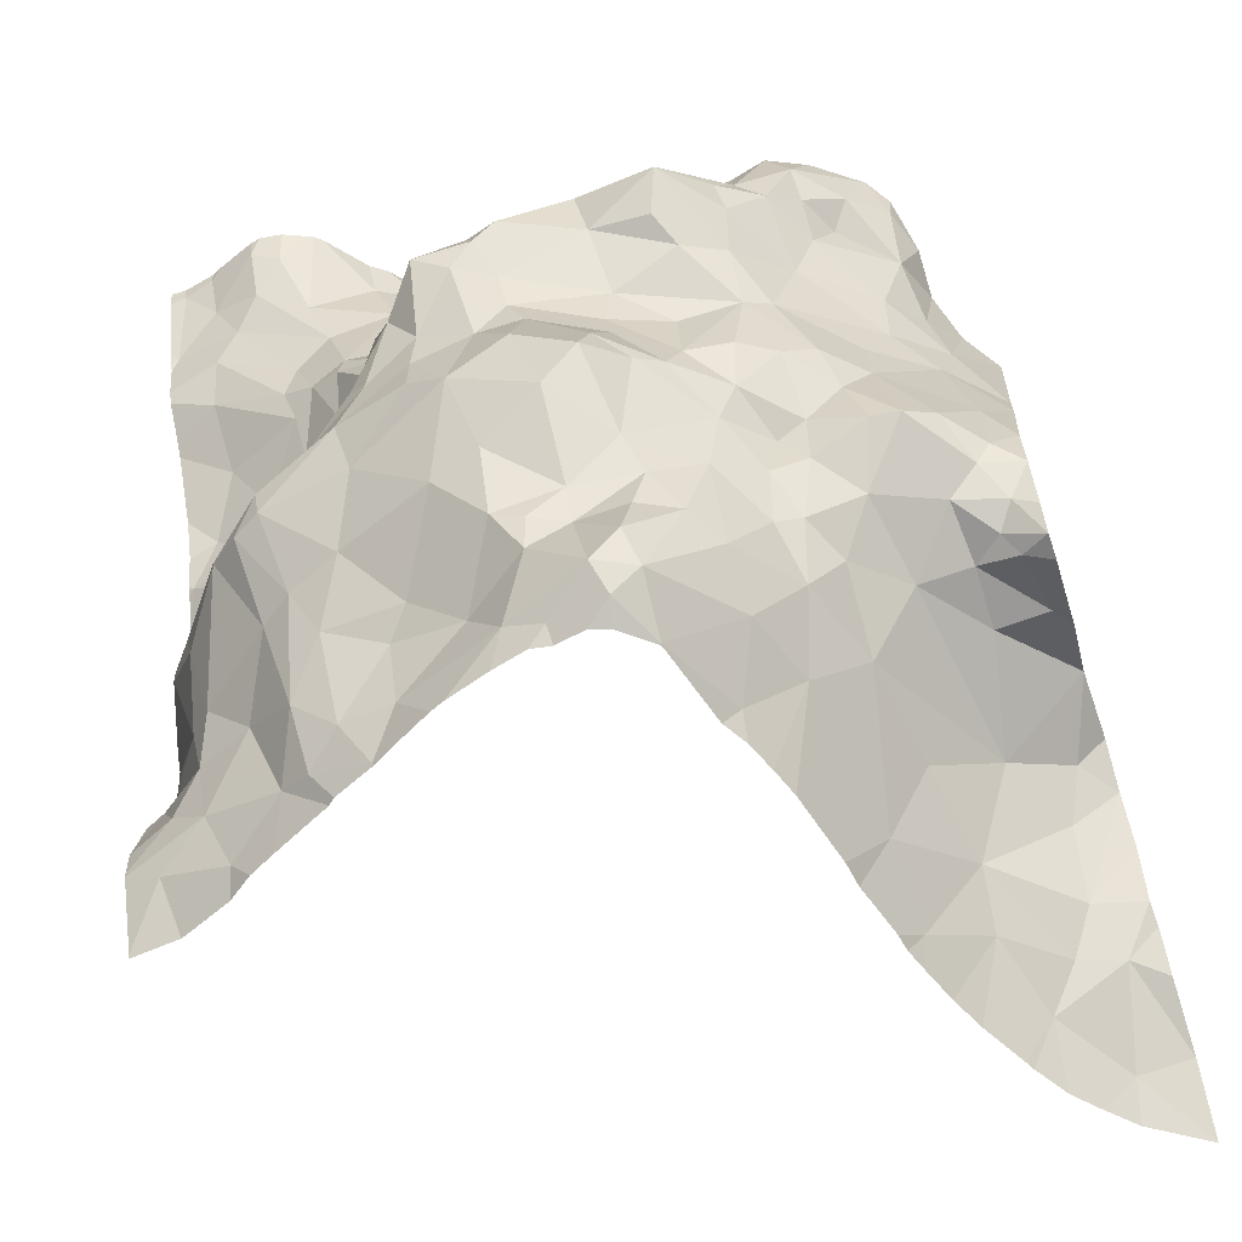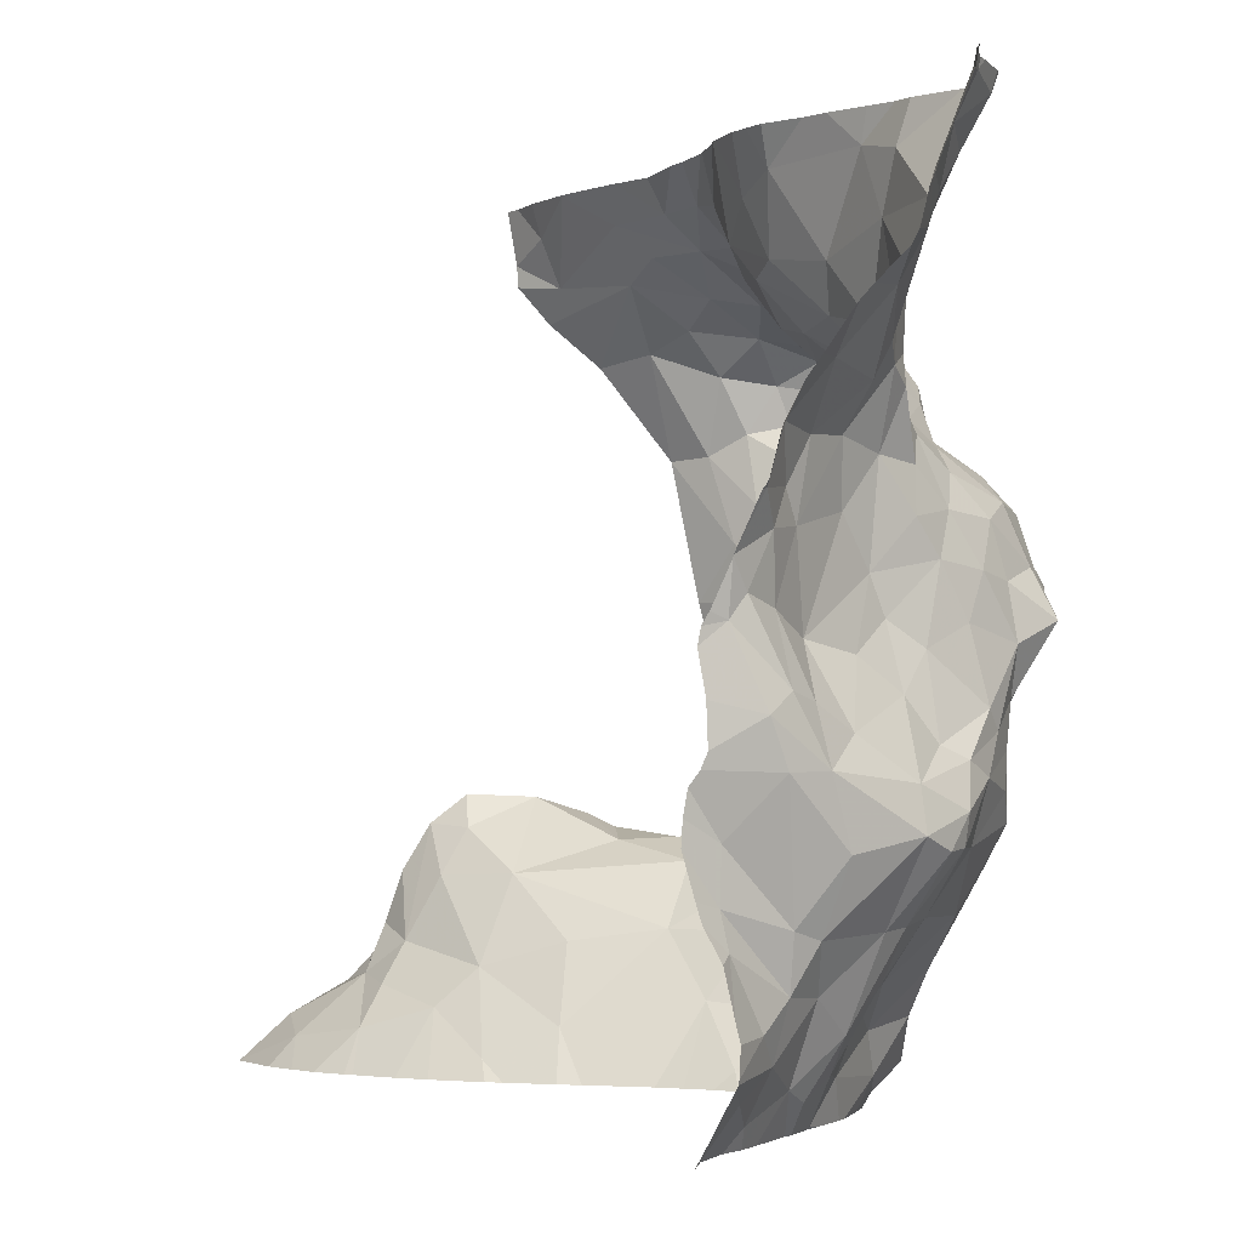
<metadata>
{"format":"obj","ext":"obj","renderer":"f3d","projection":"perspective","resolution":1024,"background":"white","views":[{"elev":-62.4,"azim":17.6,"up":"+Y"},{"elev":-2.0,"azim":-90.9,"up":"+Y"}]}
</metadata>
<code>
v 77.65 34.08 -2.029
v 77.56 34.6 -2.06
v 77.33 34.38 -2.019
v 77.77 35.45 -1.483
v 77.81 35.72 -1.558
v 77.4 35.72 -1.433
v 77.29 37.3 -1.385
v 77.55 37.27 -1.386
v 77.71 37.47 -1.52
v 77.9 34.05 -2.128
v 77.83 34.26 -1.997
v 75.98 37.53 -2.318
v 76.14 37.21 -2.098
v 76.22 37.49 -2.094
v 79.6 34.45 -5.326
v 79.8 34.39 -5.452
v 79.8 34.59 -5.265
v 75.09 38.32 -2.308
v 75.13 37.95 -2.624
v 75.64 37.89 -2.381
v 79.48 34.66 -5.061
v 79.33 34.4 -5.204
v 79.45 38.34 -3.004
v 79.3 38.63 -3.218
v 79.23 38.57 -2.764
v 78.11 34.66 -2.184
v 78.18 36.38 -1.887
v 78.21 35.97 -1.897
v 78.55 36.53 -1.949
v 77.22 39.13 -2.985
v 77.58 38.92 -3.041
v 77.38 33.94 -2.23
v 77.72 33.93 -2.171
v 78.44 35.74 -2.077
v 78.7 36.07 -2.102
v 78.48 36.04 -1.959
v 77.82 36.91 -1.425
v 78.19 36.88 -1.431
v 78.26 37.12 -1.259
v 75.87 35.41 -1.875
v 75.98 34.98 -2.18
v 76.29 35.01 -2.042
v 75.97 34.05 -2.733
v 76.34 33.87 -2.674
v 76.17 34.17 -2.572
v 74.95 35.83 -2.879
v 74.87 36.12 -2.979
v 78.14 33.97 -2.983
v 78.46 34.37 -3.146
v 75.78 34.13 -2.826
v 75.3 34.31 -2.943
v 75.61 34.64 -2.685
v 77.86 36.08 -1.723
v 78.13 35.74 -1.84
v 75.92 34.41 -2.512
v 77.15 34.06 -2.242
v 76.94 34.33 -2.294
v 76.5 34.12 -2.515
v 79.47 34.05 -5.772
v 74.84 36.59 -3.191
v 79 34.53 -4.564
v 78.98 34.28 -4.851
v 77.89 33.86 -2.461
v 75.43 33.99 -3.082
v 78.29 34.32 -2.688
v 78.24 35.14 -2.197
v 78.26 34.58 -2.391
v 78.48 35 -2.546
v 79.39 35.33 -3.671
v 79.06 35.2 -3.224
v 79.25 35.11 -4.355
v 79.36 38.44 -2.363
v 79.44 38.24 -2.263
v 79.47 38.29 -2.632
v 77.35 36.88 -1.214
v 77.21 36.75 -1.242
v 77.31 36.58 -1.42
v 77.09 36.53 -1.277
v 75.59 39.28 -1.844
v 75.41 39.37 -1.783
v 75.42 39.06 -1.949
v 77.87 35.07 -1.877
v 78.33 35.52 -2.131
v 78.46 38.45 -2.359
v 78.13 38.57 -2.693
v 78.19 38.3 -2.216
v 76.87 36.66 -1.209
v 77.16 36.95 -1.293
v 79.8 34.17 -5.835
v 76.94 37.34 -1.514
v 76.97 36.97 -1.351
v 77.36 38.68 -2.898
v 77.29 38.35 -2.623
v 77.62 38.42 -2.734
v 75.59 35.76 -2.143
v 75.4 36.03 -2.507
v 75.12 35.83 -2.649
v 78.61 37.68 -1.689
v 78.14 37.33 -1.395
v 78.69 36.63 -2.047
v 79.25 37 -2.573
v 78.84 37.14 -2.097
v 76.66 38.04 -2.235
v 76.28 37.79 -2.134
v 76.44 37.68 -2.063
v 76.61 37.48 -1.853
v 76.85 37.64 -1.898
v 75.68 37.6 -2.543
v 75.38 37.1 -2.809
v 75.81 37.21 -2.533
v 78.04 37.81 -1.87
v 77.76 37.67 -1.768
v 78.11 37.58 -1.655
v 75 36.24 -2.857
v 77.09 37.76 -1.972
v 77.3 37.52 -1.583
v 77.56 34.79 -1.949
v 77.55 35.23 -1.546
v 77.17 35.04 -1.713
v 78.35 38.21 -1.982
v 77.9 38 -2.21
v 78.23 37.96 -1.904
v 79.52 38.03 -2.535
v 79.4 37.77 -2.478
v 79.52 37.98 -2.826
v 79.42 38.04 -2.257
v 78.82 38.73 -2.777
v 78.5 38.63 -2.631
v 79.17 38.46 -2.151
v 75.11 39.15 -2.016
v 75.13 38.61 -2.15
v 75.27 38.83 -2.073
v 74.84 38.86 -2.15
v 78.29 36.78 -1.613
v 77.88 36.56 -1.694
v 76.92 39.25 -2.857
v 77.13 38.76 -2.836
v 77.17 36.07 -1.51
v 77.34 36.39 -1.524
v 77.44 36.17 -1.545
v 79.38 35.34 -3.282
v 79.35 35.44 -2.912
v 75.19 35.02 -2.838
v 75.24 35.4 -2.537
v 75.52 35.49 -2.117
v 75.33 34.95 -2.687
v 77.17 34.67 -1.919
v 76.62 34.62 -2.241
v 77.35 34.6 -1.957
v 78.76 34.79 -3.372
v 78.76 35.05 -2.9
v 78.56 34.78 -2.836
v 76.68 36.88 -1.524
v 76.66 36.52 -1.471
v 78.74 35.74 -2.376
v 78.96 35.32 -2.695
v 78.62 35.11 -2.626
v 77.88 34.6 -2.044
v 76.14 34.68 -2.292
v 76.5 34.49 -2.376
v 76.88 34.99 -1.802
v 78.61 34.19 -4.052
v 77.04 35.5 -1.483
v 74.92 35.14 -3.231
v 74.92 35.47 -3.223
v 75.26 34.67 -2.856
v 79.8 35.4 -3.701
v 79.8 35.22 -3.31
v 79.71 35.4 -3.692
v 75.08 34.49 -3.002
v 75.01 34.16 -3.129
v 74.83 37.26 -2.997
v 79.8 35.11 -5.097
v 79.79 35.42 -4.913
v 79.79 33.86 -6.168
v 79.15 34.13 -5.334
v 78.65 33.99 -4.536
v 78.88 34.7 -4.005
v 76.84 36.21 -1.486
v 78.58 38.08 -1.794
v 78.97 37.5 -2.084
v 79.09 37.78 -2.178
v 79.5 35.09 -4.831
v 75.19 36.18 -2.725
v 75.5 36.52 -2.766
v 74.9 34.92 -3.186
v 77.94 38.76 -2.932
v 79.61 35.4 -4.661
v 75.26 37.29 -2.873
v 74.97 37.61 -2.898
v 79.03 38.8 -3.09
v 76.88 37.91 -2.157
v 77.59 38.22 -2.518
v 75.65 38.34 -2.253
v 75.58 38.09 -2.287
v 75.79 37.99 -2.251
v 78.38 37.67 -1.679
v 76 36.89 -2.37
v 75.15 36.66 -2.936
v 79.62 36.22 -2.824
v 79.8 36.63 -3.069
v 79.47 36.86 -2.806
v 75.06 37.07 -2.948
v 75.71 35.4 -1.968
v 79.78 35.59 -4.213
v 79.8 35.48 -3.859
v 79.26 37.33 -2.495
v 78.78 37.54 -1.76
v 79.66 35.44 -3.005
v 79.56 35.34 -3.135
v 79.8 35.23 -3.152
v 79.8 35.66 -2.925
v 79.54 35.61 -2.831
v 78.96 37.77 -1.924
v 79.2 37.95 -2.062
v 78.94 37.94 -1.786
v 79.24 35.65 -2.44
v 78.57 35.61 -2.395
v 78.72 35.44 -2.459
v 79.06 35.59 -2.394
v 78.96 35.96 -2.348
v 79.64 35.26 -3.252
v 77.95 34.87 -2.027
v 75.79 34.97 -2.312
v 75.85 35.61 -1.851
v 77.76 37.26 -1.347
v 77.98 35.62 -1.716
v 76.34 35.78 -1.68
v 75.97 36.23 -2.188
v 76.05 35.96 -1.986
v 77.83 36.29 -1.724
v 78.88 36.22 -2.204
v 79.03 38.28 -1.914
v 78.77 38.35 -1.881
v 78.79 38.21 -1.781
v 78.51 35.33 -2.417
v 78.56 37.2 -1.643
v 78.52 37.41 -1.559
v 76.37 36.63 -1.782
v 76.4 36.16 -1.665
v 76.13 35.88 -1.81
v 75.37 37.57 -2.736
v 76.52 36.03 -1.604
v 75.99 37.89 -2.17
v 76.02 38.08 -2.181
v 76.81 35.92 -1.514
v 76.8 35.69 -1.524
v 76.43 35.39 -1.77
v 76.68 37.23 -1.62
v 76.48 36.93 -1.689
v 75.88 38.52 -2.173
v 75.75 38.89 -2.074
v 79.21 38.91 -3.6
v 76.87 38.4 -2.509
v 76.46 38.3 -2.311
v 79.32 38.35 -2.144
v 76.39 37.26 -1.891
v 77.8 37.38 -1.394
v 79.12 36.24 -2.442
v 78.54 36.88 -1.769
v 79.11 36.63 -2.459
v 77.77 38.32 -2.585
v 77.57 37.83 -2.047
v 79.5 38.5 -3.462
v 75.81 36.44 -2.46
v 78.56 39.27 -3.395
v 78.93 39.26 -3.703
v 78.63 39.05 -3.169
v 78.93 39.05 -3.465
v 78.38 38.87 -2.874
v 76.74 38.69 -2.537
v 79.46 37.5 -2.764
v 79.63 37.84 -3.075
v 78.2 39.26 -3.209
v 78.21 39 -2.988
v 77.93 39.21 -3.117
v 79.15 39.48 -4.042
v 79.53 39.27 -4.181
v 76.38 39.28 -2.372
v 74.89 39.4 -1.945
v 79.79 39.13 -4.345
v 79.59 38.95 -4.055
v 79.8 38.98 -4.336
v 79.8 35.38 -3.042
v 79.79 34.76 -5.21
v 79.8 35.61 -4.67
v 79.8 37.82 -3.315
v 79.79 38.44 -3.788
v 79.79 35.98 -2.919
v 79.63 35.75 -2.804
v 79.8 36.88 -3.132
v 79.8 38.73 -4.125
v 79.55 37.26 -2.906
v 76.26 38.86 -2.269
v 76.27 36.98 -1.952
v 75.09 39.42 -1.895
v 76.12 39.22 -2.207
v 76.17 36.48 -2.043
v 76.05 36.64 -2.279
v 74.9 36.73 -3.092
v 79.41 35.8 -2.579
v 79.8 37.35 -3.223
v 76.71 33.85 -2.478
v 77.39 33.85 -2.316
v 77.69 33.85 -2.314
v 77.88 33.85 -2.466
v 78.61 33.85 -4.661
v 78.53 33.85 -4.404
v 78.27 33.85 -3.469
v 79.12 33.85 -5.627
v 75.71 33.85 -3.006
v 79.79 33.85 -6.168
v 79.79 33.85 -6.171
v 77.57 33.85 -2.28
v 77.06 33.85 -2.354
v 78.95 33.85 -5.363
v 76.79 33.85 -2.443
v 75.55 33.85 -3.089
v 78.98 33.85 -5.42
v 76.1 33.85 -2.793
v 76.48 33.85 -2.606
v 76.36 33.85 -2.676
v 78.42 33.85 -4.071
v 78.13 33.85 -3.117
v 79.43 33.85 -5.942
v 79.27 33.85 -5.779
v 79.79 33.85 -6.17
v 76.06 33.85 -2.828
v 78.8 33.85 -5.087
v 77.89 33.85 -2.478
v 75.09 33.85 -3.336
v 75.4 33.85 -3.2
v 76.32 33.85 -2.693
v 78.7 33.85 -4.874
v 78.39 33.85 -3.914
v 78.2 33.85 -3.295
v 77.27 33.85 -2.297
v 78.55 33.85 -4.515
v 75.17 33.85 -3.302
v 78.04 33.85 -2.968
v 74.94 39.49 -1.916
v 78.74 39.49 -3.713
v 79.7 39.49 -4.338
v 76.51 39.49 -2.557
v 76.32 39.49 -2.347
v 74.81 39.49 -1.927
v 79.47 39.49 -4.242
v 79.27 39.49 -4.117
v 74.88 39.49 -1.928
v 78.52 39.49 -3.508
v 77.32 39.49 -3.14
v 77.07 39.49 -3.054
v 76.08 39.49 -2.128
v 75.77 39.49 -1.818
v 75.16 39.49 -1.849
v 76.19 39.49 -2.202
v 79.12 39.49 -4.024
v 79.8 39.49 -4.406
v 77.42 39.49 -3.154
v 78.12 39.49 -3.374
v 79.15 39.49 -4.049
v 77.99 39.49 -3.308
v 75.4 39.49 -1.752
v 75.47 39.49 -1.736
v 75.62 39.49 -1.754
v 78.85 39.49 -3.805
v 77.73 39.49 -3.208
v 75.81 39.49 -1.831
v 77.69 39.49 -3.199
v 75.86 39.49 -1.87
v 76.82 39.49 -2.901
v 76.64 39.49 -2.677
v 77.35 39.49 -3.151
v 76.95 39.49 -2.982
v 75.1 39.49 -1.88
v 74.79 36.9 -3.171
v 74.79 36.56 -3.331
v 74.79 34.58 -3.159
v 74.79 36.64 -3.287
v 74.79 34.48 -3.135
v 74.79 34.88 -3.222
v 74.79 38.28 -2.459
v 74.79 35.84 -3.335
v 74.79 33.88 -3.356
v 74.79 37.8 -2.802
v 74.79 38.56 -2.23
v 74.79 35.76 -3.397
v 74.79 34.28 -3.146
v 74.79 38.47 -2.273
v 74.79 36.91 -3.169
v 74.79 39.49 -1.926
v 74.79 38.2 -2.532
v 74.79 35.94 -3.296
v 74.79 36.46 -3.35
v 74.79 35.19 -3.361
v 74.79 34.31 -3.143
v 74.79 37.93 -2.716
v 74.79 36.93 -3.161
v 74.79 39.37 -1.947
v 74.79 34.26 -3.158
v 74.79 37.54 -2.927
v 74.79 36.19 -3.305
v 74.79 38.85 -2.147
v 74.79 38.91 -2.129
v 74.79 37.27 -3.002
v 74.79 35.07 -3.325
v 74.79 37.24 -3.022
v 74.79 33.85 -3.371
v 74.79 37.29 -2.99
v 74.79 36.91 -3.168
v 74.79 33.87 -3.36
v 74.79 39.48 -1.928
v 74.79 38.77 -2.18
v 74.79 35.6 -3.423
v 74.79 35.45 -3.431
g obj_0
f 172 409 405
f 190 401 172
f 172 398 203
f 172 189 190
f 172 203 189
f 407 172 405
f 398 172 407
f 401 409 172
f 190 19 397
f 242 190 189
f 19 190 242
f 401 190 385
f 397 385 190
f 398 410 203
f 109 189 203
f 242 189 109
f 19 18 382
f 242 20 19
f 18 19 20
f 397 19 392
f 382 392 19
f 108 242 109
f 20 242 108
f 20 195 18
f 131 386 18
f 195 131 18
f 382 18 389
f 386 389 18
f 196 20 108
f 20 196 195
f 133 413 131
f 413 386 131
f 413 133 403
f 403 133 404
f 1 2 3
f 11 2 1
f 3 56 1
f 1 10 11
f 56 32 1
f 1 33 10
f 33 1 32
f 149 3 2
f 11 158 2
f 2 117 149
f 158 223 2
f 117 2 223
f 56 3 57
f 147 3 149
f 3 147 57
f 26 11 10
f 26 158 11
f 56 315 32
f 56 57 58
f 56 317 315
f 317 56 58
f 63 10 33
f 26 10 67
f 65 10 63
f 65 67 10
f 32 304 33
f 315 337 32
f 304 32 337
f 33 305 63
f 304 314 33
f 305 33 314
f 147 149 117
f 26 223 158
f 119 147 117
f 223 82 117
f 117 118 119
f 117 82 118
f 223 26 66
f 66 82 223
f 148 57 147
f 160 58 57
f 148 160 57
f 161 148 147
f 161 147 119
f 66 26 67
f 58 160 45
f 58 45 44
f 317 58 303
f 303 58 44
f 63 306 330
f 63 48 65
f 48 63 330
f 305 306 63
f 152 67 65
f 66 67 68
f 68 67 152
f 49 65 48
f 49 152 65
f 119 163 161
f 163 119 118
f 82 4 118
f 82 66 83
f 82 227 4
f 227 82 83
f 118 6 163
f 118 4 6
f 66 68 236
f 66 236 83
f 161 42 148
f 160 148 159
f 148 42 159
f 160 159 45
f 42 161 248
f 161 163 248
f 43 44 45
f 159 55 45
f 45 55 43
f 43 320 44
f 303 44 321
f 321 44 322
f 322 44 333
f 320 333 44
f 48 324 49
f 330 340 48
f 324 48 340
f 150 152 49
f 157 68 152
f 150 151 152
f 152 151 157
f 236 68 157
f 49 162 150
f 49 309 162
f 324 336 49
f 309 49 336
f 248 163 247
f 163 6 138
f 163 246 247
f 246 163 138
f 4 5 6
f 4 227 5
f 227 83 54
f 218 83 236
f 34 54 83
f 34 83 218
f 227 54 5
f 6 140 138
f 5 140 6
f 219 236 157
f 218 236 219
f 41 159 42
f 248 40 42
f 40 41 42
f 55 159 41
f 40 248 228
f 228 248 247
f 50 328 43
f 55 50 43
f 328 320 43
f 41 224 55
f 50 55 52
f 55 224 52
f 151 150 70
f 178 150 162
f 151 156 157
f 157 156 219
f 151 70 156
f 162 61 178
f 177 61 162
f 309 335 162
f 323 162 335
f 308 177 162
f 308 162 323
f 247 246 228
f 138 179 246
f 140 139 138
f 138 78 179
f 78 138 139
f 228 246 243
f 179 243 246
f 53 140 5
f 54 53 5
f 34 28 54
f 28 53 54
f 218 155 34
f 219 155 218
f 34 36 28
f 155 35 34
f 34 35 36
f 139 140 53
f 40 204 41
f 41 204 224
f 40 228 225
f 204 40 225
f 64 318 50
f 51 50 52
f 50 51 64
f 328 50 311
f 318 311 50
f 204 145 224
f 224 146 52
f 224 145 146
f 51 52 166
f 52 146 166
f 62 61 177
f 62 177 307
f 338 177 308
f 307 177 338
f 179 78 87
f 154 243 179
f 179 87 154
f 53 231 139
f 78 139 77
f 135 139 231
f 77 139 135
f 76 87 78
f 76 78 77
f 53 28 231
f 28 36 29
f 27 231 28
f 27 28 29
f 29 36 35
f 204 225 145
f 171 64 51
f 64 171 331
f 318 64 332
f 332 64 339
f 331 339 64
f 51 166 170
f 51 170 396
f 400 171 51
f 400 51 388
f 396 388 51
f 176 62 329
f 307 334 62
f 329 62 334
f 135 231 27
f 75 76 77
f 77 135 37
f 75 77 37
f 135 27 29
f 134 37 135
f 29 134 135
f 29 260 134
f 171 411 331
f 171 400 384
f 411 171 384
f 396 170 380
f 176 316 319
f 176 319 310
f 329 316 176
f 75 37 226
f 37 134 38
f 39 226 37
f 37 38 39
f 39 38 134
f 134 260 39
f 411 408 331
f 7 8 9
f 7 9 116
f 8 7 88
f 116 90 7
f 7 90 88
f 9 8 258
f 88 75 8
f 258 8 226
f 226 8 75
f 9 112 116
f 9 258 113
f 113 112 9
f 90 116 107
f 112 115 116
f 116 115 107
f 91 88 90
f 88 76 75
f 91 87 88
f 87 76 88
f 107 106 90
f 90 249 91
f 90 106 249
f 99 258 226
f 113 258 99
f 226 39 99
f 112 263 115
f 111 112 113
f 263 112 121
f 112 111 121
f 197 113 99
f 113 197 111
f 106 107 105
f 115 192 107
f 107 192 105
f 193 115 263
f 115 193 192
f 153 87 91
f 91 249 153
f 87 153 154
f 106 105 257
f 249 106 257
f 153 249 250
f 250 249 257
f 98 99 39
f 197 99 98
f 238 98 39
f 39 237 238
f 39 260 237
f 263 121 193
f 197 122 111
f 121 111 122
f 121 262 193
f 120 121 122
f 86 262 121
f 121 120 86
f 180 197 98
f 122 197 180
f 105 192 103
f 257 105 14
f 103 104 105
f 14 105 104
f 192 193 93
f 103 192 93
f 193 94 93
f 262 94 193
f 153 250 154
f 208 98 238
f 235 180 98
f 216 98 208
f 235 98 216
f 238 237 208
f 102 237 260
f 237 102 208
f 180 120 122
f 86 85 262
f 262 187 94
f 187 262 85
f 234 120 180
f 86 120 234
f 84 85 86
f 86 234 84
f 180 235 234
f 93 254 103
f 103 255 104
f 254 255 103
f 14 104 244
f 104 255 245
f 104 245 244
f 92 93 94
f 92 254 93
f 187 92 94
f 214 216 208
f 181 208 102
f 181 214 208
f 233 234 235
f 235 216 233
f 214 215 216
f 233 216 256
f 256 216 215
f 181 102 207
f 128 85 84
f 270 187 85
f 85 128 270
f 31 92 187
f 276 31 187
f 270 275 187
f 187 275 276
f 234 233 129
f 234 129 84
f 84 129 128
f 254 271 255
f 137 254 92
f 271 254 137
f 245 255 294
f 255 271 294
f 244 245 196
f 294 251 245
f 196 245 194
f 251 194 245
f 92 31 137
f 181 182 214
f 214 182 215
f 124 181 207
f 181 124 182
f 233 256 129
f 182 124 215
f 256 215 126
f 124 126 215
f 129 256 72
f 126 73 256
f 72 256 73
f 272 124 207
f 207 293 272
f 127 128 129
f 270 128 127
f 275 270 268
f 270 127 268
f 30 137 31
f 30 31 373
f 373 31 276
f 275 274 276
f 274 367 276
f 373 276 359
f 359 276 369
f 367 369 276
f 268 274 275
f 72 25 129
f 25 127 129
f 271 137 136
f 271 279 294
f 136 279 271
f 30 136 137
f 294 252 251
f 294 279 297
f 297 252 294
f 194 195 196
f 251 132 194
f 251 252 81
f 81 132 251
f 131 195 194
f 194 132 131
f 124 272 125
f 124 123 126
f 123 124 125
f 73 126 123
f 72 73 74
f 72 74 25
f 73 123 74
f 125 272 273
f 293 273 272
f 287 273 293
f 302 287 293
f 293 291 302
f 25 191 127
f 268 127 191
f 274 268 266
f 268 191 269
f 267 266 268
f 267 268 269
f 136 30 352
f 373 351 30
f 352 30 351
f 266 360 274
f 367 274 362
f 360 362 274
f 74 23 25
f 24 191 25
f 23 24 25
f 136 374 371
f 352 374 136
f 344 279 136
f 344 136 372
f 372 136 371
f 279 356 297
f 279 344 345
f 356 279 345
f 79 81 252
f 252 297 370
f 79 252 368
f 370 368 252
f 297 353 370
f 356 353 297
f 130 132 81
f 131 132 133
f 133 132 130
f 79 80 81
f 80 130 81
f 125 74 123
f 23 125 273
f 23 74 125
f 273 264 23
f 287 264 273
f 264 287 288
f 24 253 191
f 269 191 253
f 266 267 366
f 360 266 350
f 366 342 266
f 350 266 342
f 253 267 269
f 282 267 253
f 277 267 282
f 366 267 277
f 264 24 23
f 24 264 253
f 79 365 80
f 368 354 79
f 365 79 354
f 133 130 280
f 80 296 130
f 130 296 280
f 404 133 280
f 80 363 296
f 365 364 80
f 363 80 364
f 264 288 253
f 253 288 292
f 292 282 253
f 277 282 278
f 283 282 292
f 281 278 282
f 282 283 281
f 366 277 357
f 357 277 361
f 361 277 348
f 348 277 278
f 296 375 280
f 375 341 280
f 349 280 341
f 346 280 349
f 404 280 399
f 399 280 346
f 363 355 296
f 375 296 355
f 281 358 278
f 348 278 347
f 358 343 278
f 399 346 412
f 346 391 412
f 60 379 377
f 60 376 379
f 300 390 60
f 47 114 60
f 60 114 300
f 394 60 377
f 402 47 60
f 402 60 394
f 390 376 60
f 203 410 300
f 300 199 203
f 300 114 199
f 410 390 300
f 46 47 393
f 47 97 114
f 97 47 46
f 393 47 402
f 97 184 114
f 199 114 184
f 199 109 203
f 199 185 109
f 184 185 199
f 46 383 165
f 143 46 165
f 143 144 46
f 97 46 144
f 393 383 46
f 184 97 96
f 144 145 97
f 95 96 97
f 97 145 95
f 184 96 185
f 109 185 110
f 108 109 110
f 96 265 185
f 110 185 198
f 198 185 265
f 383 387 165
f 164 165 414
f 164 143 165
f 414 165 387
f 166 143 164
f 146 143 166
f 144 143 146
f 145 144 146
f 95 229 96
f 265 96 229
f 95 145 225
f 229 95 230
f 241 95 225
f 230 95 241
f 108 110 12
f 110 198 12
f 108 12 196
f 265 229 299
f 299 198 265
f 198 13 12
f 198 299 295
f 295 13 198
f 186 164 395
f 164 186 166
f 395 164 415
f 414 415 164
f 166 186 170
f 229 230 298
f 299 229 298
f 228 241 225
f 298 230 240
f 240 230 241
f 241 228 243
f 241 243 240
f 244 196 12
f 12 13 14
f 12 14 244
f 295 299 298
f 257 13 295
f 14 13 257
f 298 239 295
f 250 257 295
f 295 239 250
f 170 186 378
f 395 406 186
f 381 186 406
f 378 186 381
f 378 380 170
f 298 240 239
f 239 240 154
f 243 154 240
f 154 250 239
f 15 16 17
f 89 16 15
f 89 15 59
f 15 176 59
f 22 176 15
f 15 21 22
f 59 175 89
f 176 310 59
f 175 59 325
f 59 326 325
f 310 326 59
f 22 62 176
f 22 21 61
f 61 62 22
f 61 21 183
f 175 312 327
f 175 327 313
f 325 312 175
f 71 61 183
f 178 61 71
f 71 183 188
f 178 71 150
f 188 205 71
f 150 71 70
f 69 71 205
f 69 70 71
f 205 188 286
f 70 69 141
f 141 142 70
f 70 142 156
f 142 141 210
f 209 142 210
f 142 217 156
f 213 142 209
f 217 142 213
f 220 156 217
f 156 220 219
f 209 212 213
f 213 301 217
f 220 217 221
f 301 259 217
f 259 221 217
f 213 212 290
f 290 301 213
f 155 219 220
f 220 221 155
f 301 290 200
f 200 259 301
f 232 221 259
f 155 221 35
f 35 221 232
f 202 259 200
f 261 232 259
f 261 259 202
f 200 201 202
f 200 289 201
f 261 100 232
f 232 29 35
f 232 100 29
f 202 201 291
f 261 202 101
f 293 202 291
f 202 293 101
f 100 261 101
f 100 260 29
f 100 101 102
f 102 260 100
f 101 293 207
f 102 101 207
f 278 343 347
f 167 168 169
f 167 169 206
f 222 169 168
f 222 168 211
f 169 69 206
f 141 169 222
f 69 169 141
f 205 206 69
f 222 211 210
f 141 222 210
f 209 210 211
f 284 209 211
f 212 209 284
f 21 173 174
f 285 173 21
f 183 21 174
f 183 174 188
f 286 188 174
f 15 285 21
f 285 15 17
f 212 289 290
f 290 289 200

</code>
